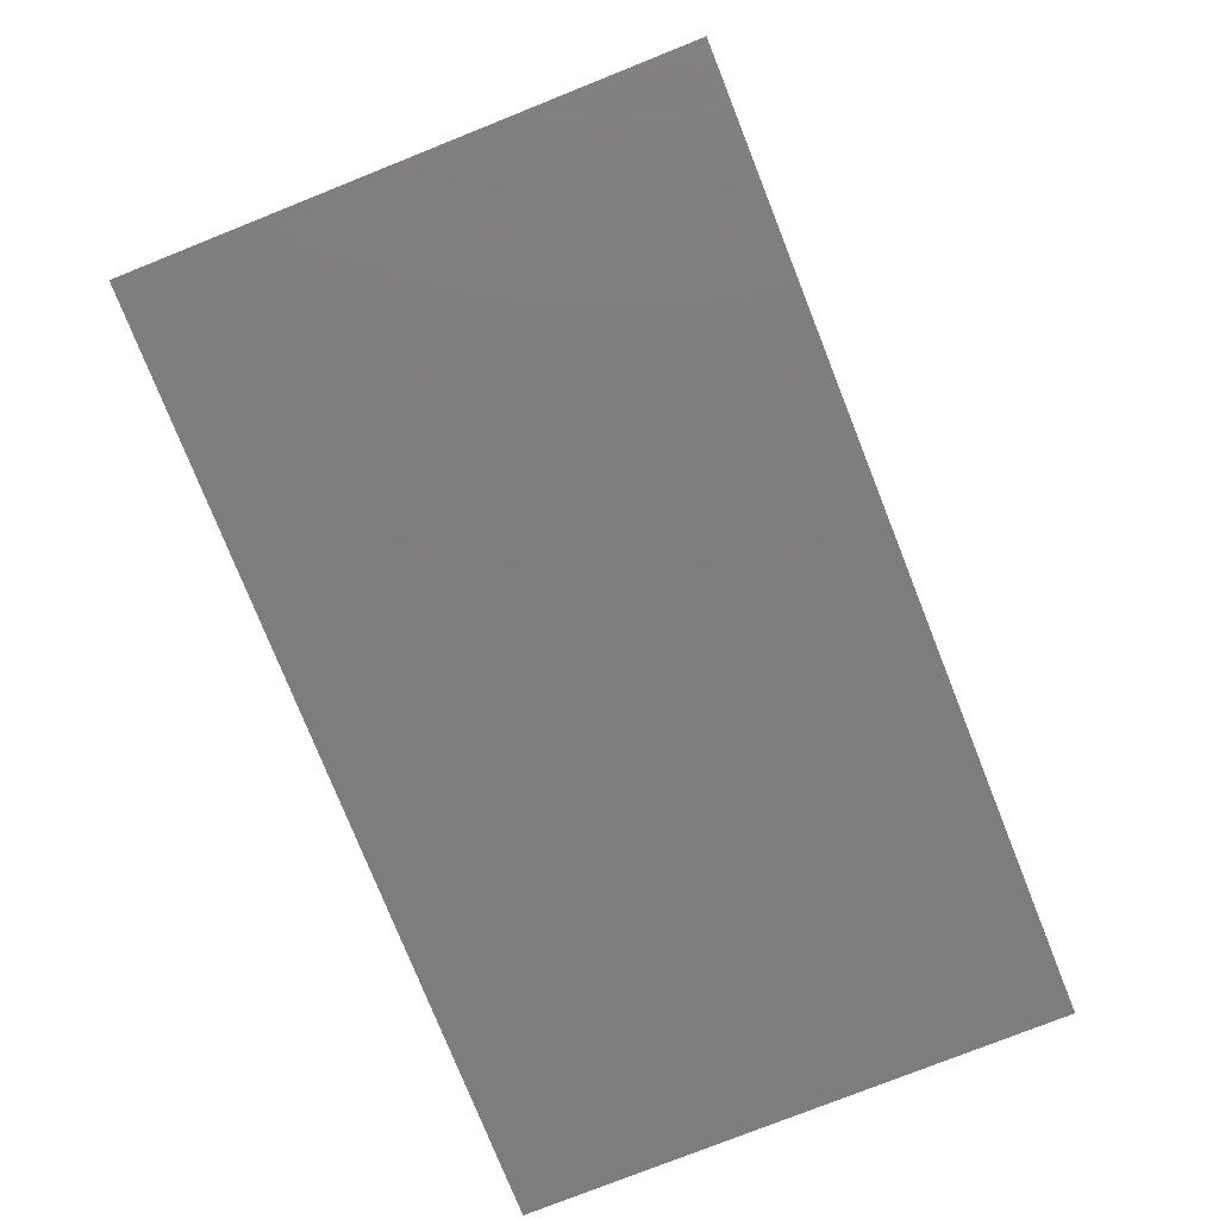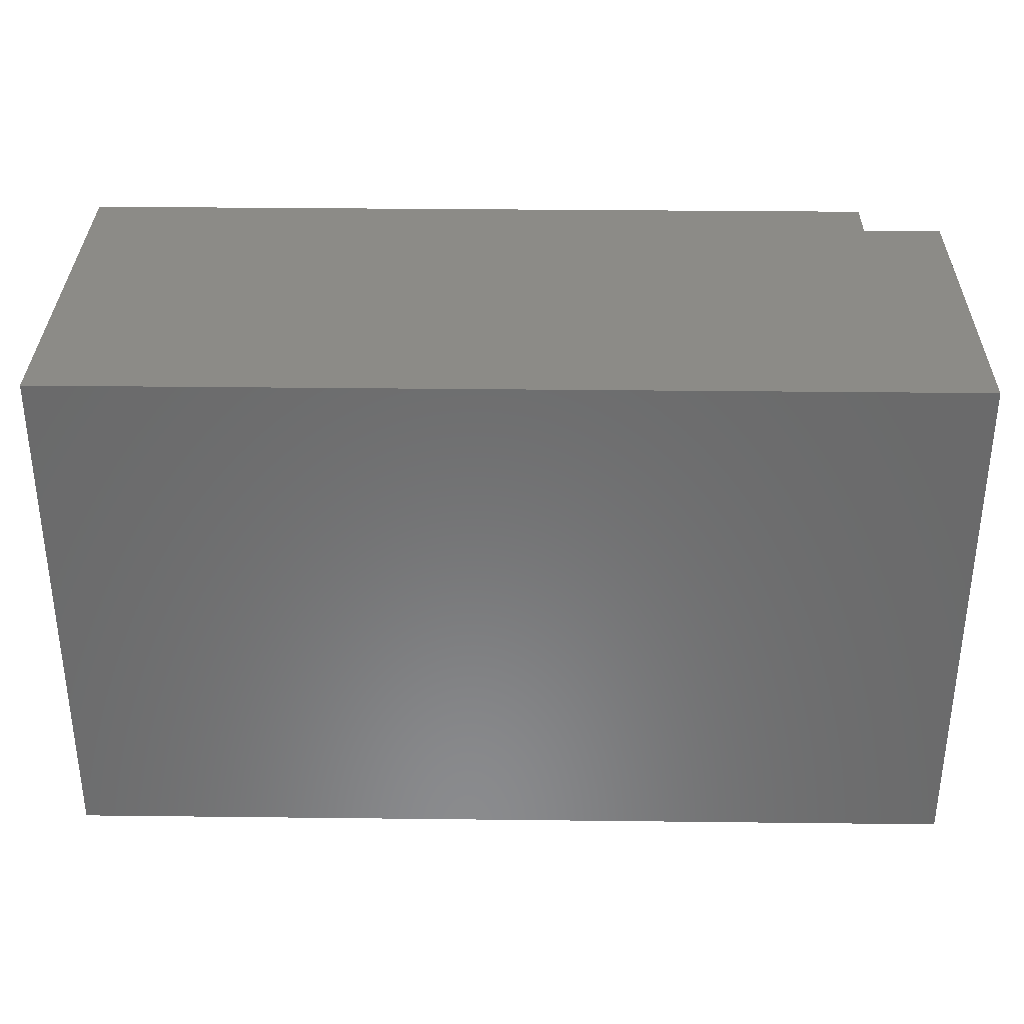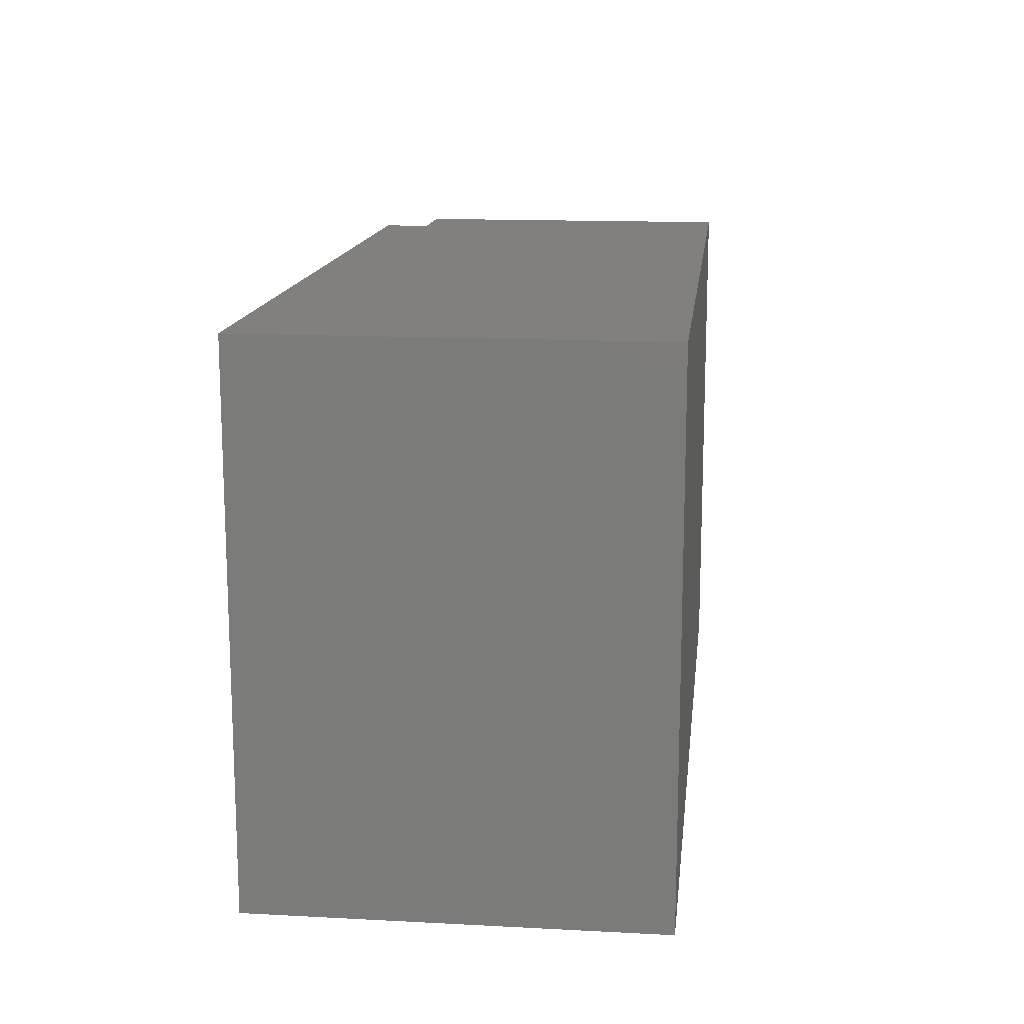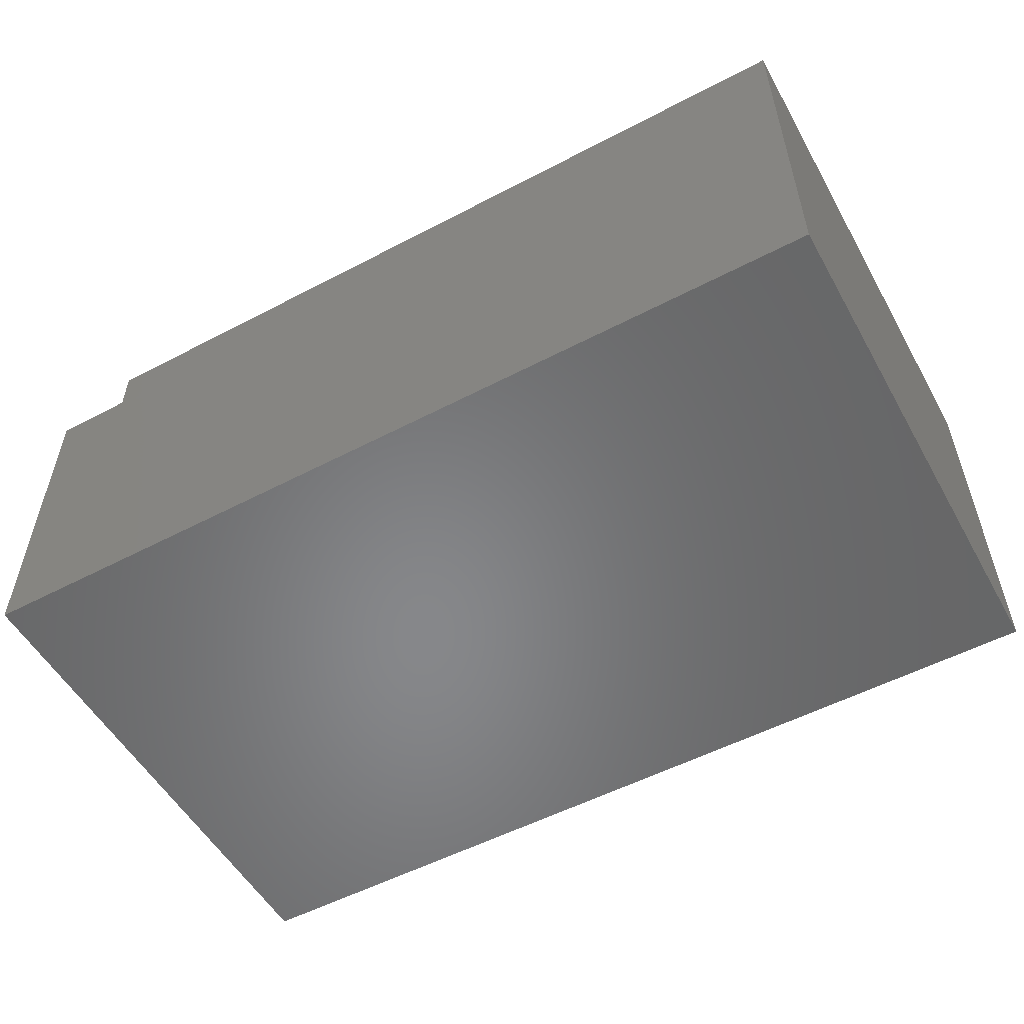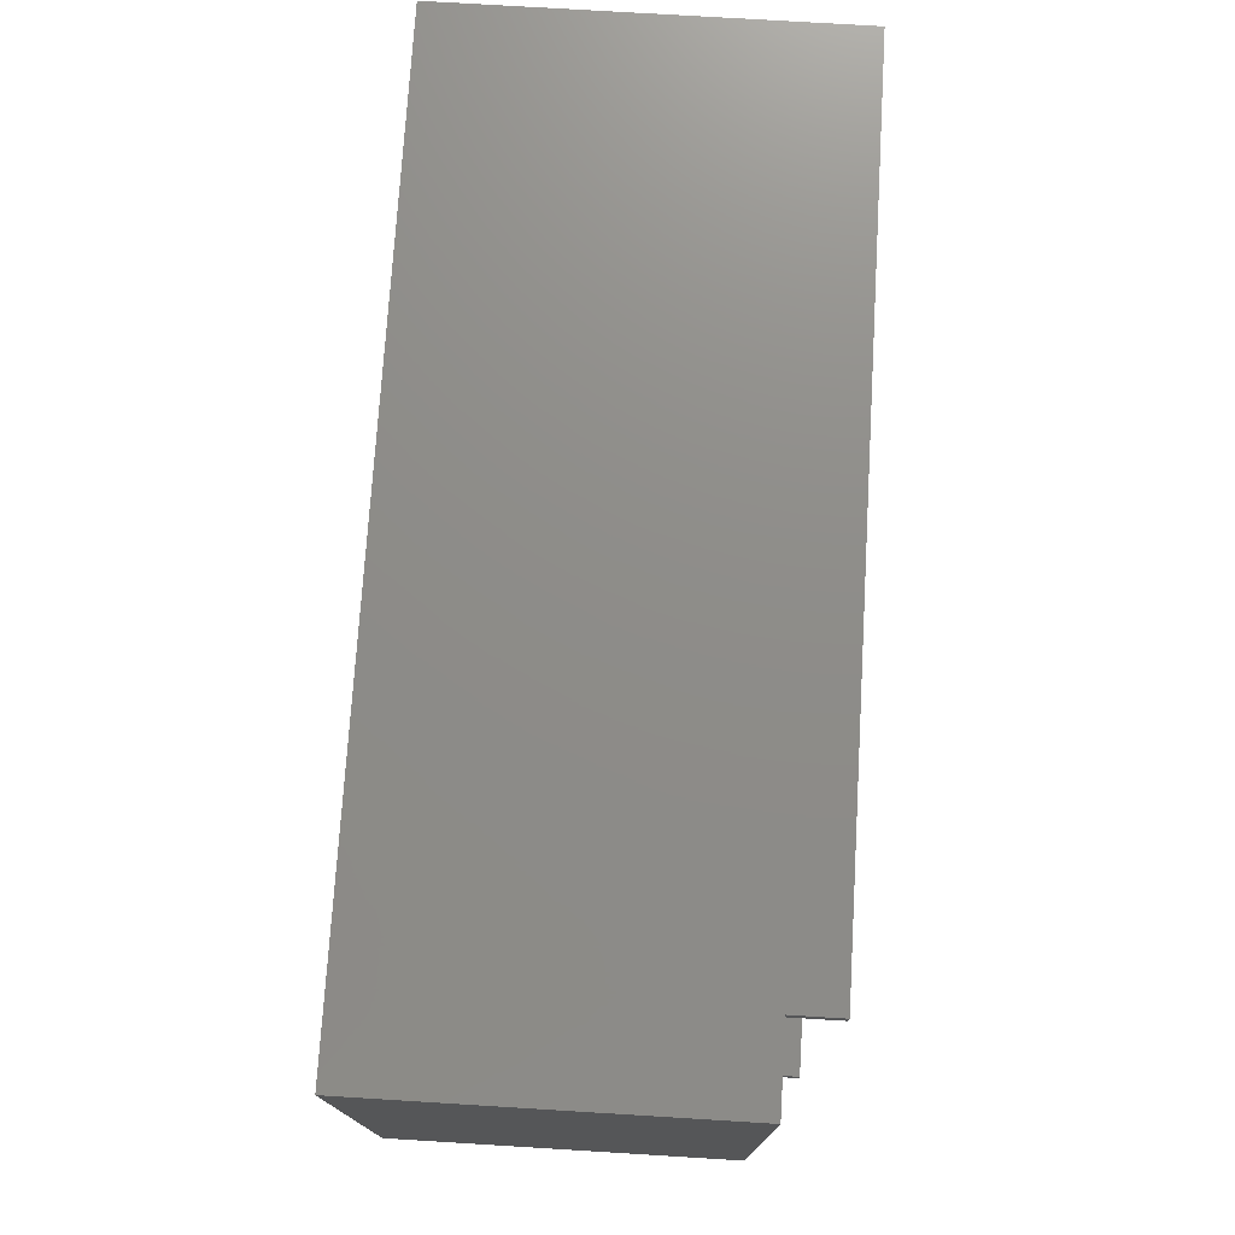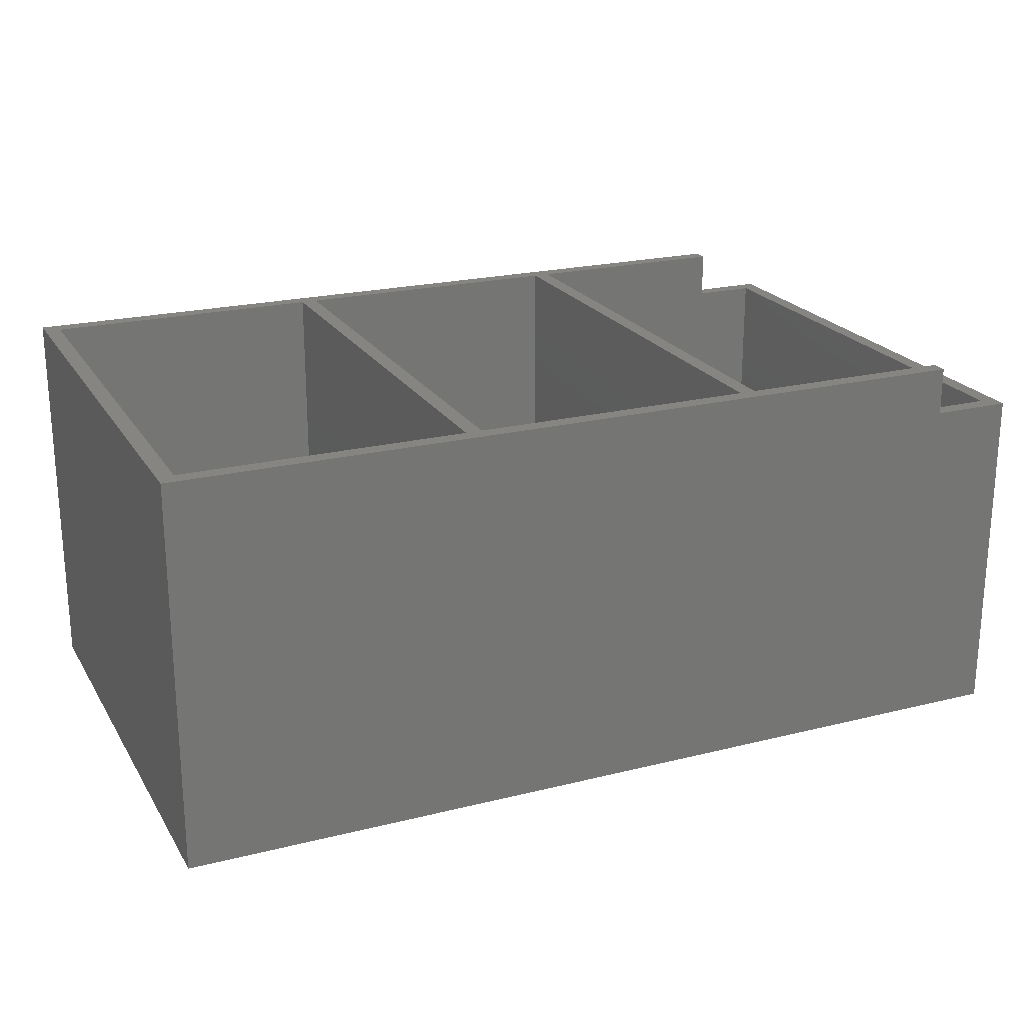
<metadata>
{"format":"stl","ext":"stl","renderer":"f3d","projection":"perspective","resolution":1024,"background":"white","views":[{"elev":-77.3,"azim":111.7,"up":"+Z"},{"elev":33.3,"azim":-179.1,"up":"+Y"},{"elev":14.4,"azim":96.5,"up":"+Y"},{"elev":-54.0,"azim":29.1,"up":"+Z"},{"elev":74.5,"azim":-86.5,"up":"+Y"},{"elev":21.8,"azim":156.3,"up":"+Z"}]}
</metadata>
<code>
# stl→obj: 40 verts, 76 faces
v 0 0 0
v 113 66 0
v 113 0 0
v 0 66 0
v 39 2 49
v 39 64 1
v 39 64 49
v 39 2 1
v 0 0 43
v 10 0 43
v 113 0 49
v 10 0 49
v 113 66 49
v 111 64 49
v 76 64 49
v 74 64 49
v 76 2 49
v 10 66 49
v 37 64 49
v 10 64 49
v 111 2 49
v 74 2 49
v 37 2 49
v 10 2 49
v 0 66 43
v 10 66 43
v 2 64 1
v 37 2 1
v 37 64 1
v 2 2 1
v 2 2 43
v 2 64 43
v 10 64 43
v 10 2 43
v 76 64 1
v 76 2 1
v 74 2 1
v 74 64 1
v 111 2 1
v 111 64 1
f 1 2 3
f 2 1 4
f 5 6 7
f 6 5 8
f 9 1 10
f 10 11 12
f 3 10 1
f 10 3 11
f 13 14 11
f 13 15 14
f 15 16 17
f 13 16 15
f 18 16 13
f 7 19 5
f 16 18 7
f 7 18 19
f 19 18 20
f 21 11 14
f 17 11 21
f 22 17 16
f 22 11 17
f 12 22 5
f 23 5 19
f 12 5 23
f 12 23 24
f 22 12 11
f 1 25 4
f 25 1 9
f 13 26 18
f 2 26 13
f 4 26 2
f 26 4 25
f 27 28 29
f 28 27 30
f 31 27 32
f 27 31 30
f 32 27 33
f 33 19 20
f 29 33 27
f 33 29 19
f 28 19 29
f 19 28 23
f 23 34 24
f 28 34 23
f 30 34 28
f 34 30 31
f 17 35 15
f 35 17 36
f 6 37 38
f 37 6 8
f 6 16 7
f 16 6 38
f 37 16 38
f 16 37 22
f 37 5 22
f 5 37 8
f 11 2 13
f 2 11 3
f 35 39 40
f 39 35 36
f 35 14 15
f 14 35 40
f 39 14 40
f 14 39 21
f 39 17 21
f 17 39 36
f 26 32 33
f 32 25 31
f 25 32 26
f 31 10 34
f 31 9 10
f 9 31 25
f 33 18 26
f 18 33 20
f 10 24 34
f 24 10 12

</code>
